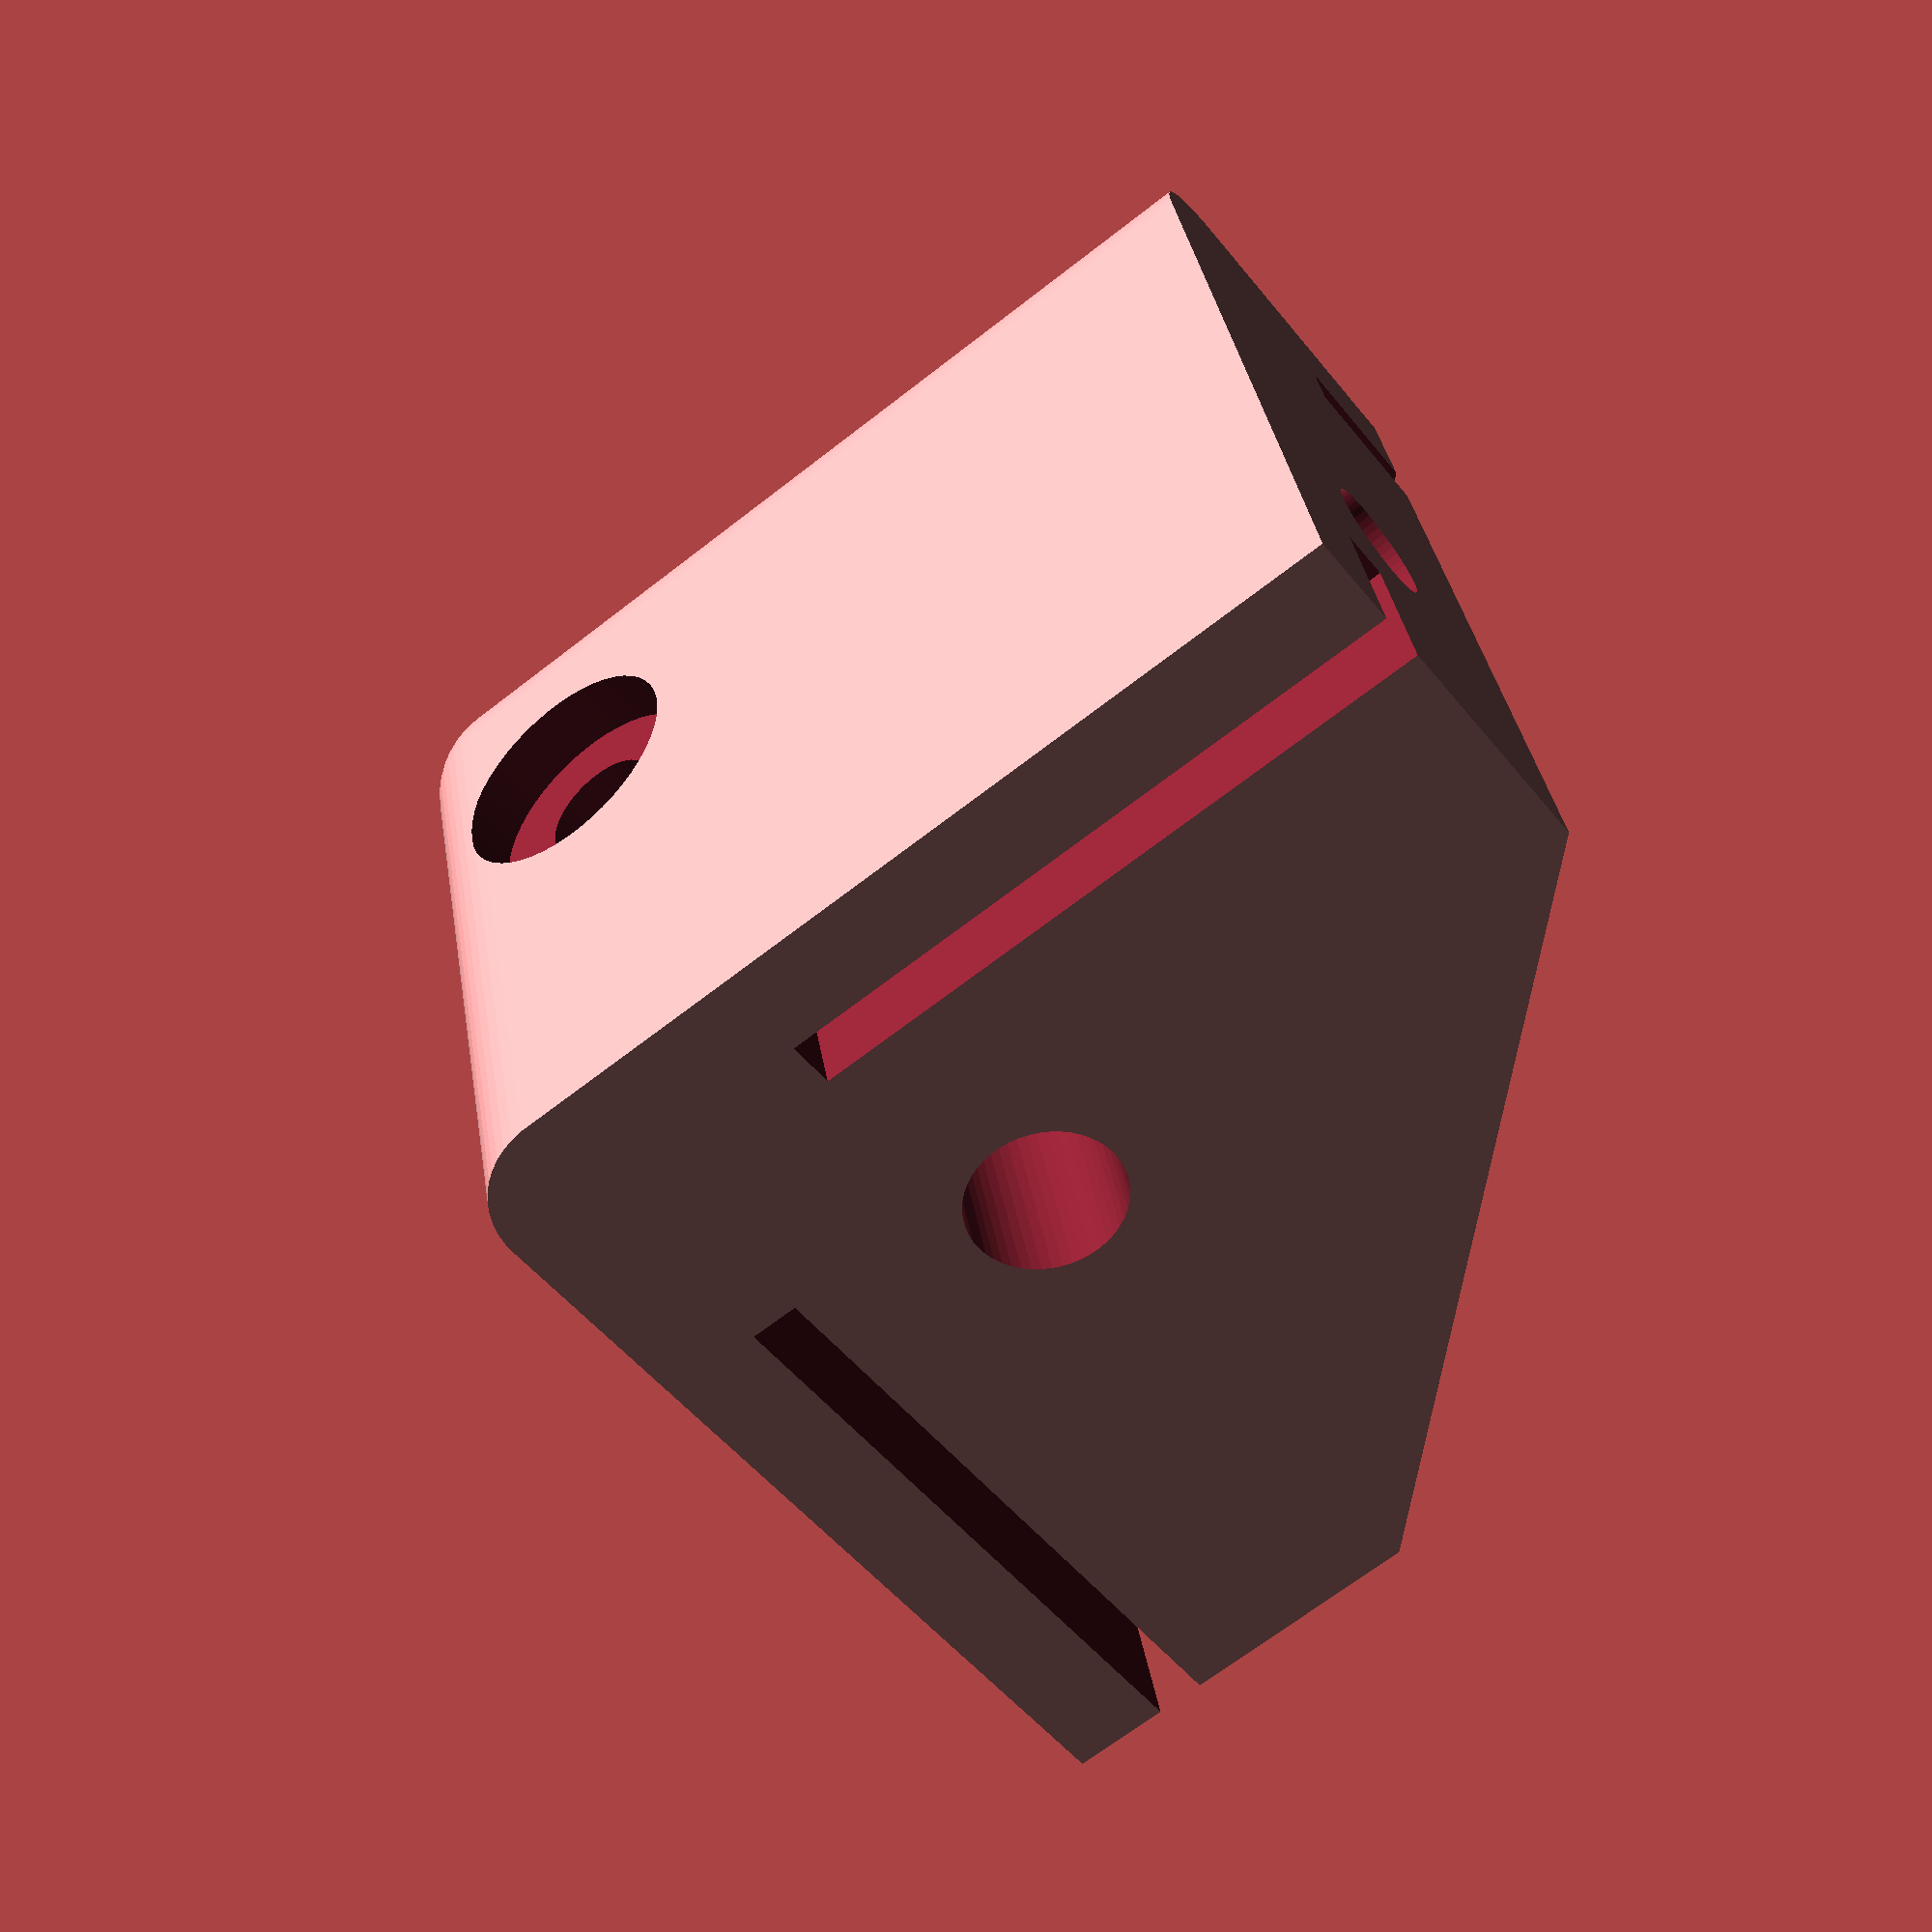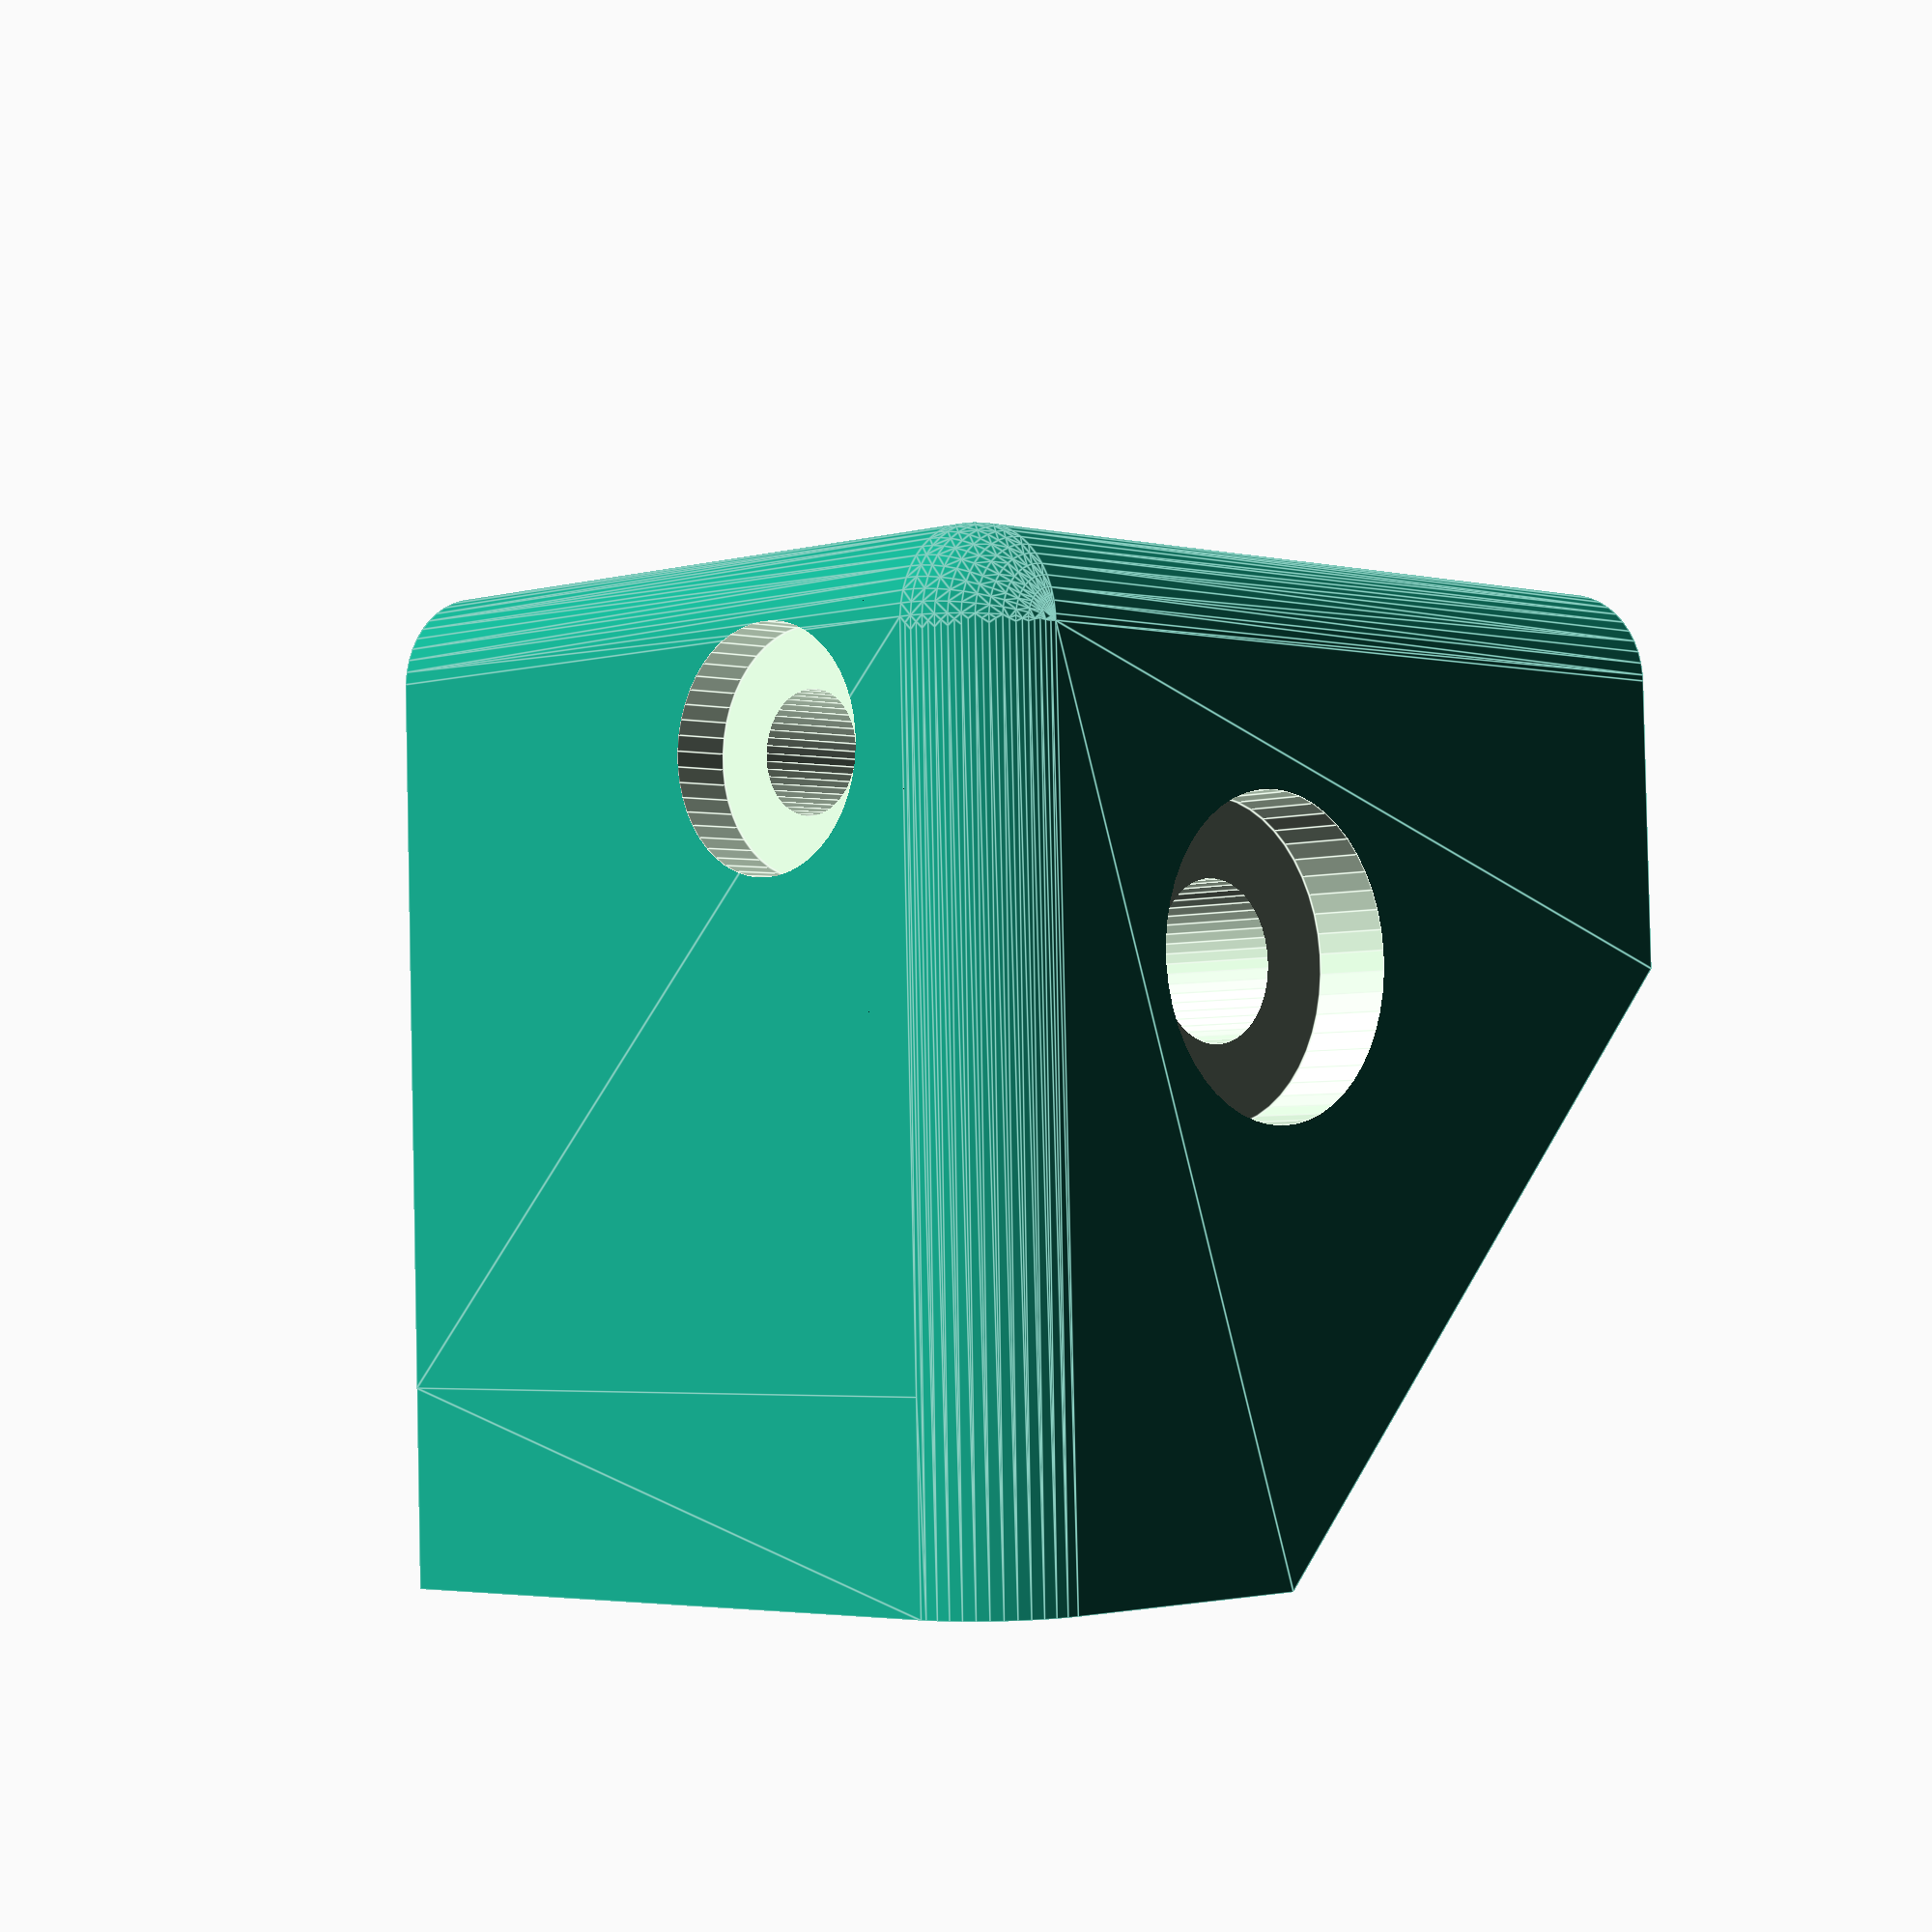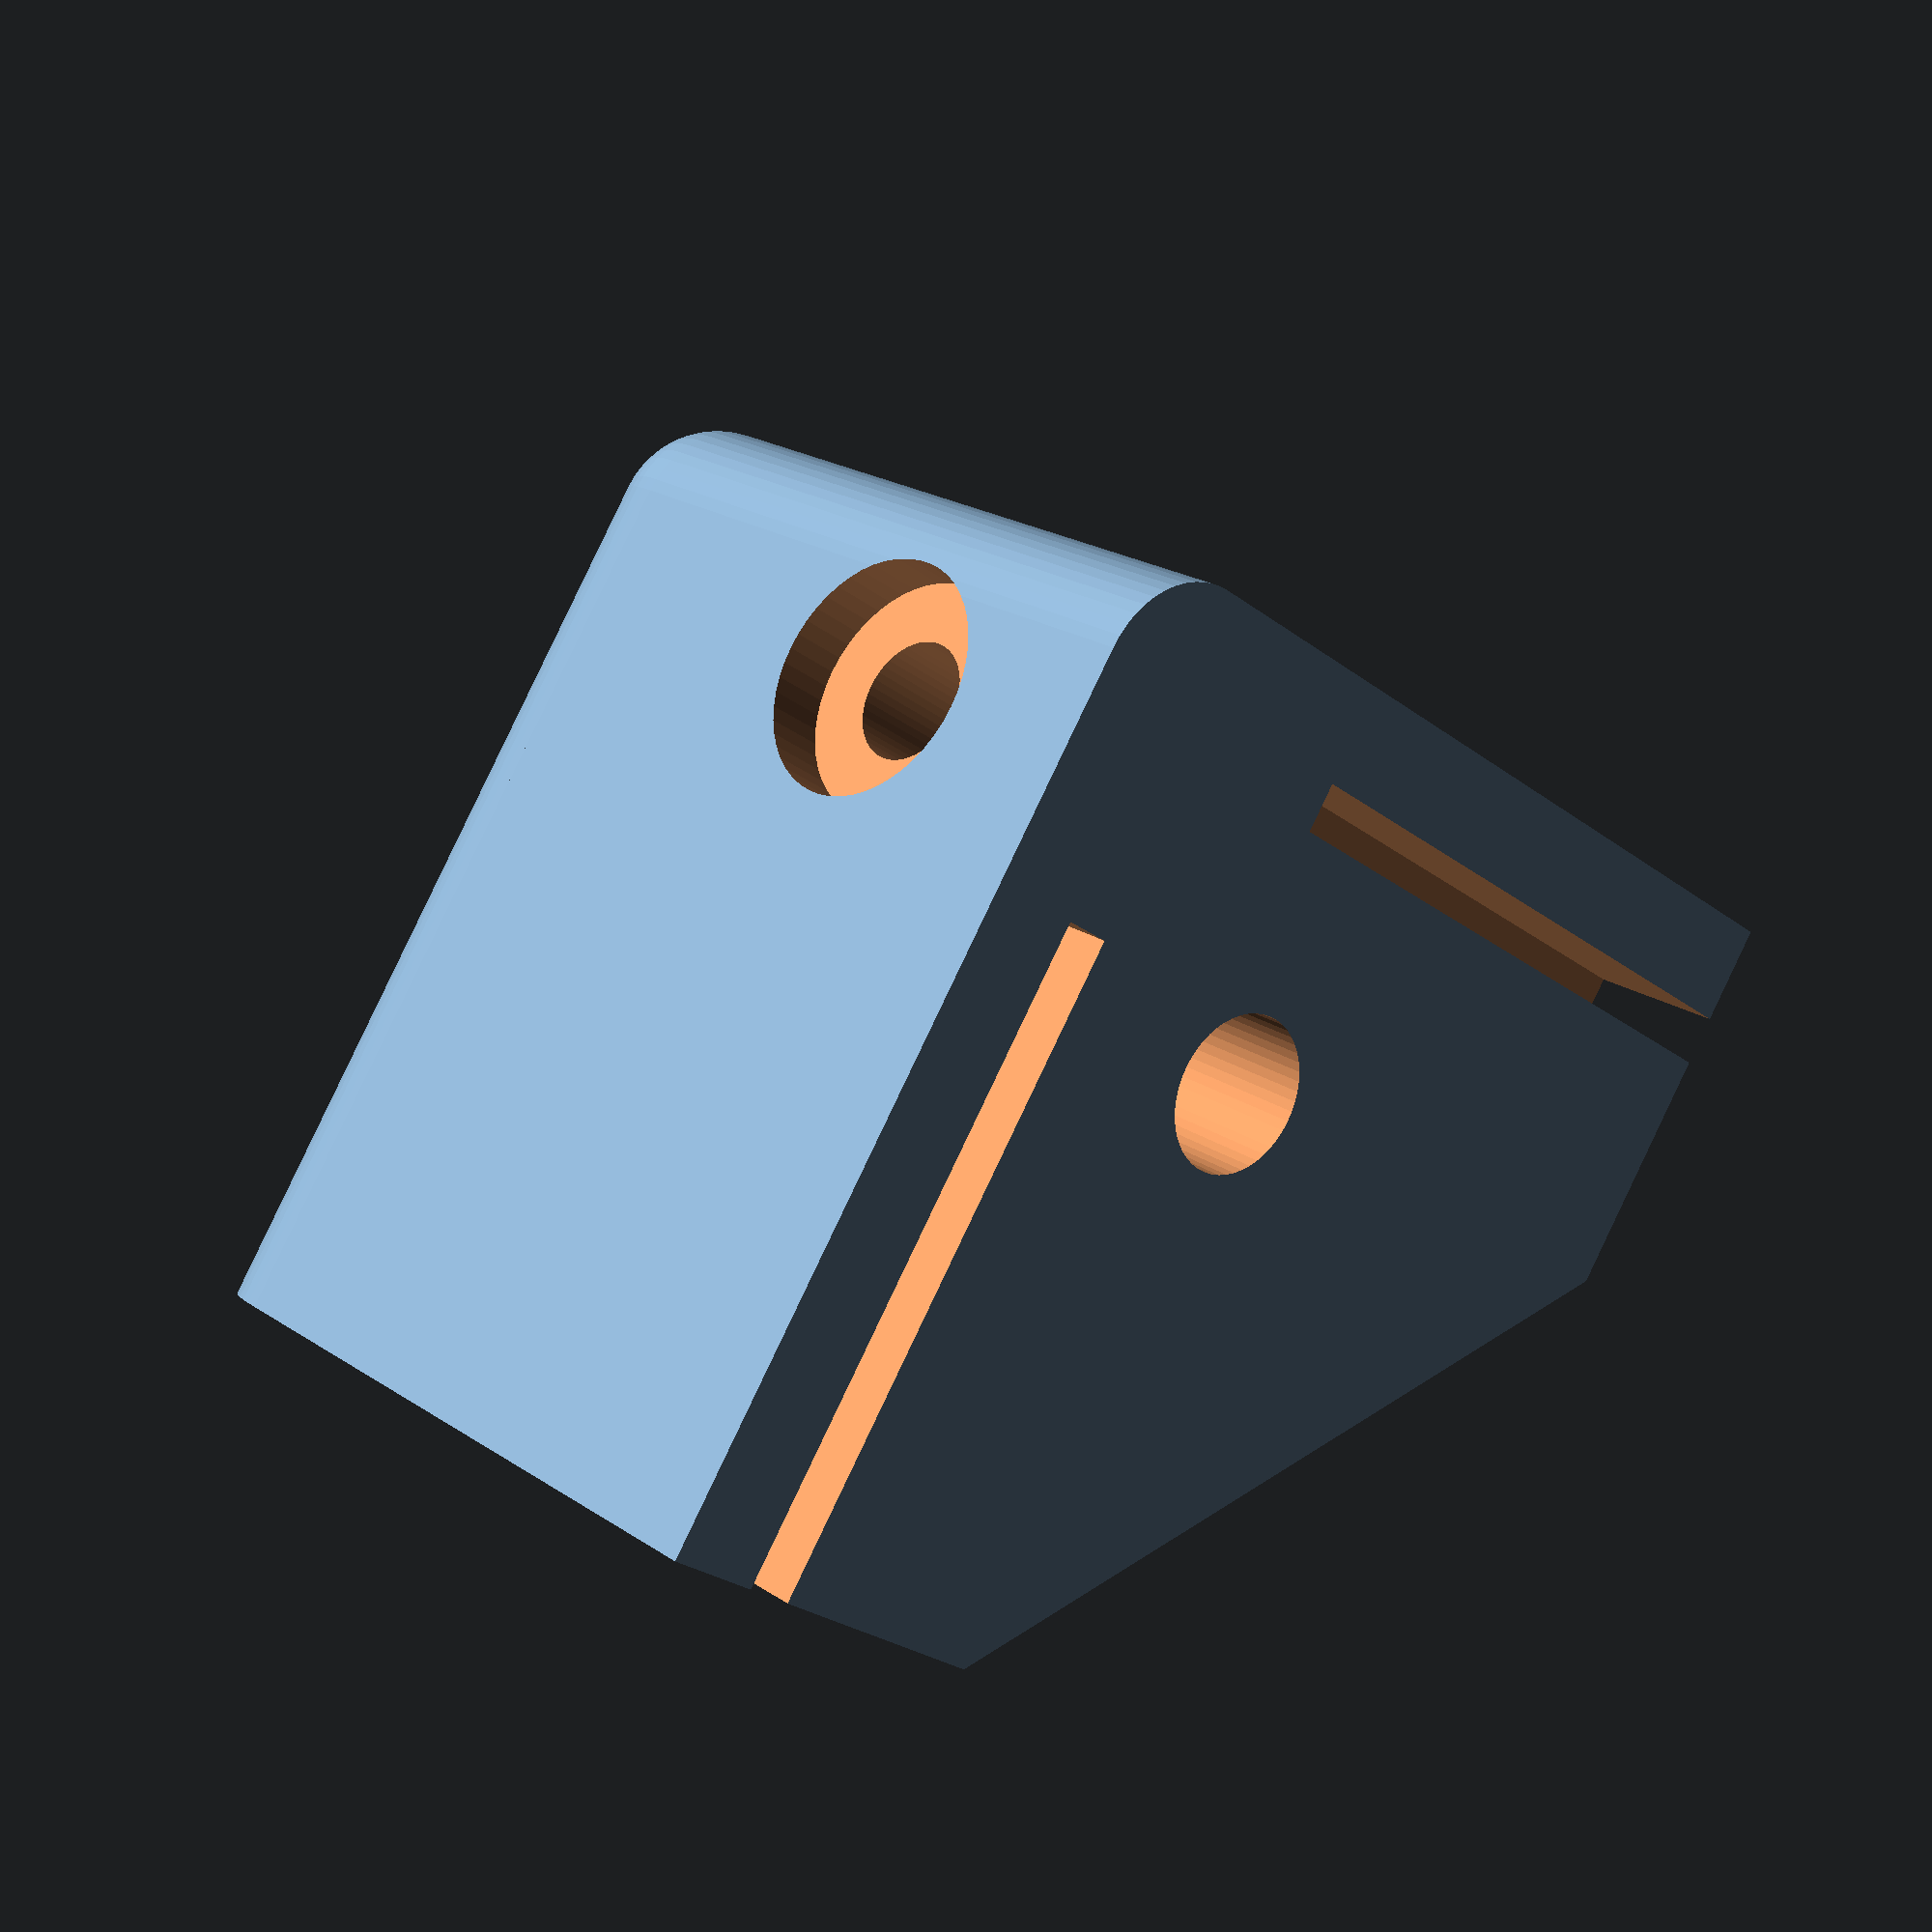
<openscad>
// mod-case
// opening corner

devCornerDia=10;
devCornerHeight=40;
devCornerWidth=50;

verticalRodDia=8;
horizontalRodDia=6;

devPanelThickness=2.5;

$fn=50;
overlap=0.01;

cornerBlock(devCornerDia,devCornerHeight,devCornerWidth,devPanelThickness,true,true);

/*
 * vertical slots are placed panelThickness*2 in from the outer edge
 * horizontal slots (on roundedCorner pieces) are placed panelThickness*2
 *    in from the top/bottom (outer) edge
 */
module cornerBlock(cornerDia,cornerHeight,cornerWidth,
        panelThickness,roundedCorner,reverseHoles) {
    slotDepth=panelThickness*3;
    difference() {
        hull() {
            if (roundedCorner) {
                translate([cornerDia/2,cornerDia/2,0])
                    cylinder(d=cornerDia, h=cornerHeight-cornerDia/2);
                translate([cornerDia/2,cornerDia/2,cornerHeight-cornerDia/2])
                    sphere(d=cornerDia);
                // top corner along y-axis
                translate([cornerDia/2,cornerWidth-cornerDia,0])
                    cube([cornerDia*1.5,cornerDia,cornerHeight]);
                translate([0,cornerWidth-cornerDia,0])
                    cube([cornerDia*1.5,cornerDia,cornerHeight-cornerDia/2]);
                translate([cornerDia/2,cornerDia/2,cornerHeight-cornerDia/2])
                    rotate([-90,0,0])
                    cylinder(d=cornerDia,h=cornerWidth-cornerDia/2);
                
                // top corner along x-axis
                translate([cornerWidth-cornerDia,cornerDia/2,0])
                    cube([cornerDia,cornerDia*1.5,cornerHeight]);
                translate([cornerWidth-cornerDia,0,0])
                    cube([cornerDia,cornerDia*1.5,cornerHeight-cornerDia/2]);
                translate([cornerDia/2,cornerDia/2,cornerHeight-cornerDia/2])
                    rotate([0,90,0])
                    cylinder(d=cornerDia,h=cornerWidth-cornerDia/2);
            } else {
                translate([cornerDia/2,cornerDia/2,0])
                    cylinder(d=cornerDia, h=cornerHeight);
                translate([0,cornerWidth-cornerDia,0])
                    cube([cornerDia*2,cornerDia,cornerHeight]);
                translate([cornerWidth-cornerDia,0,0])
                    cube([cornerDia,cornerDia*2,cornerHeight]);
            }
        }
        // vertical rod hole
        translate([verticalRodDia/2+cornerDia+horizontalRodDia,
                verticalRodDia/2+cornerDia+horizontalRodDia,0])
            countersunkHole(verticalRodDia,cornerHeight,true);
        xHoleHeightOffset = (reverseHoles) ? -horizontalRodDia : horizontalRodDia;
        yHoleHeightOffset = (reverseHoles) ? horizontalRodDia : -horizontalRodDia;
        // horizontal rod hole X
        translate([0,cornerDia,cornerHeight/2+xHoleHeightOffset])
            rotate([0,90,0])
                countersunkHole(horizontalRodDia, cornerWidth+cornerDia*1.5, false);
        // horizontal rod hole Y
        translate([cornerDia,0,cornerHeight/2+yHoleHeightOffset])
            rotate([-90,0,0])
                countersunkHole(horizontalRodDia, cornerWidth+cornerDia*1.5, false);
        
        // slot X
        translate([cornerWidth/3+overlap,panelThickness*2,-overlap])
            cube([cornerWidth*2/3,panelThickness,slotDepth+overlap]);
        
        // slot Y
        translate([panelThickness*2,cornerWidth/3+overlap,-overlap])
            cube([panelThickness,cornerWidth*2/3,slotDepth+overlap]);
            
        if (roundedCorner) {
            translate([cornerWidth/4,cornerWidth/4,cornerHeight-panelThickness*3])
            difference() {
                cube([cornerWidth*3/4+overlap,cornerWidth*3/4+overlap,panelThickness+overlap]);
                rotate([0,0,45])
                    translate([-cornerWidth/3,-cornerWidth/3,-overlap])
                        cube([cornerWidth*2/3,cornerWidth*2/3,panelThickness+overlap*2]);
            }
        }    
    }

}

// note: this returns already overlapped and re-positioned
module countersunkHole(holeDia, holeLength, countersinkAtTop) {
    translate([0,0,-overlap])
        union() {
            cylinder(d=holeDia, h=holeLength+overlap*2);
            if (countersinkAtTop) {
                translate([0,0,holeLength-holeDia/2+overlap])
                    cylinder(d=holeDia*2, h=holeDia/2+overlap);
            } else {
                translate([0,0,-overlap])
                    cylinder(d=holeDia*2, h=holeDia/2+overlap);
            }
        }
}
</openscad>
<views>
elev=326.2 azim=217.2 roll=171.3 proj=p view=wireframe
elev=184.0 azim=268.2 roll=226.1 proj=p view=edges
elev=159.4 azim=325.9 roll=39.6 proj=p view=wireframe
</views>
